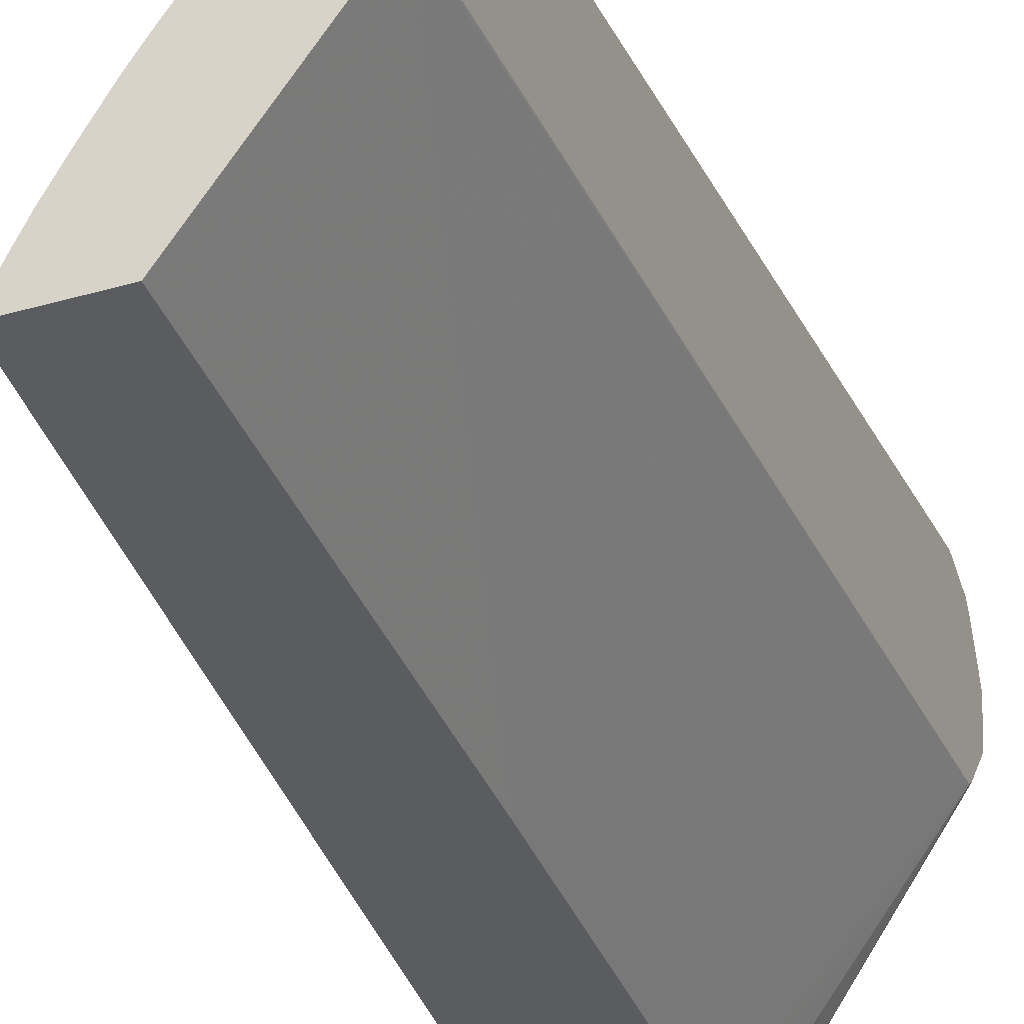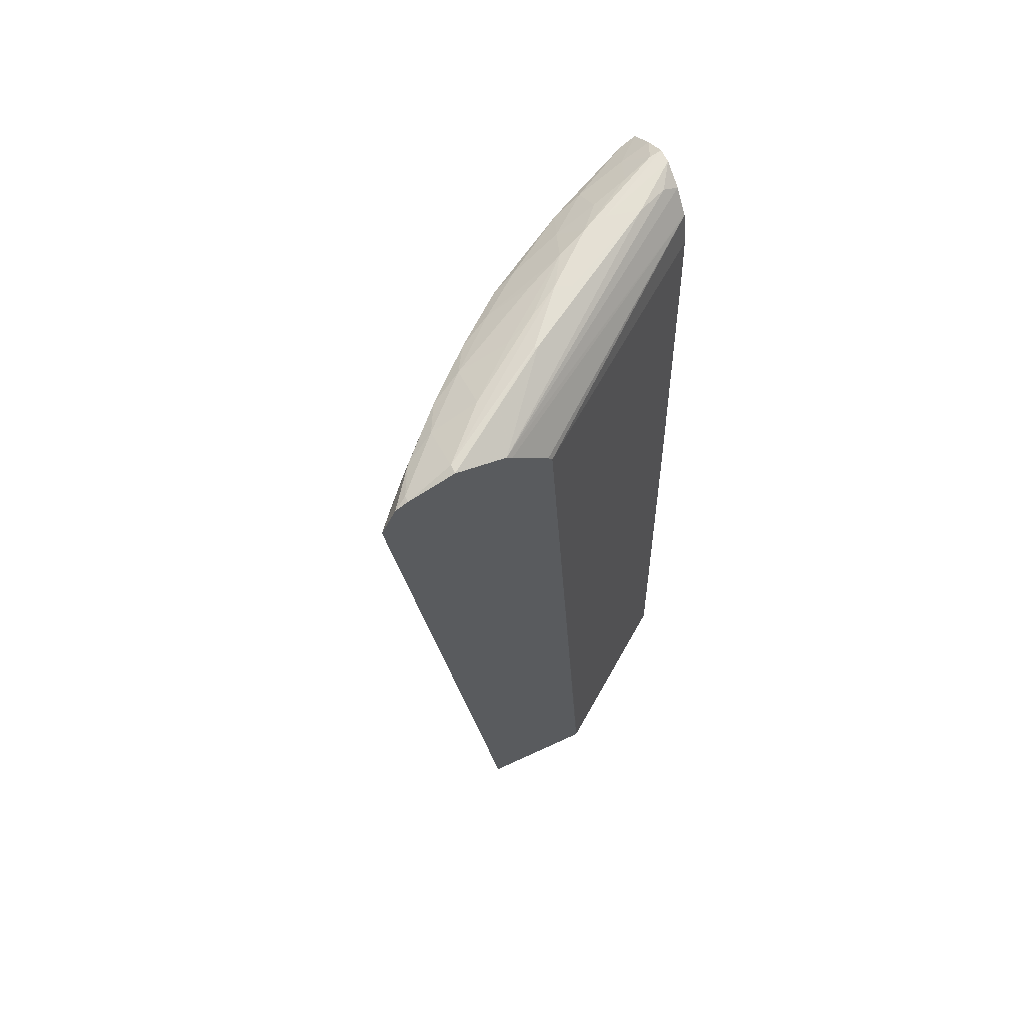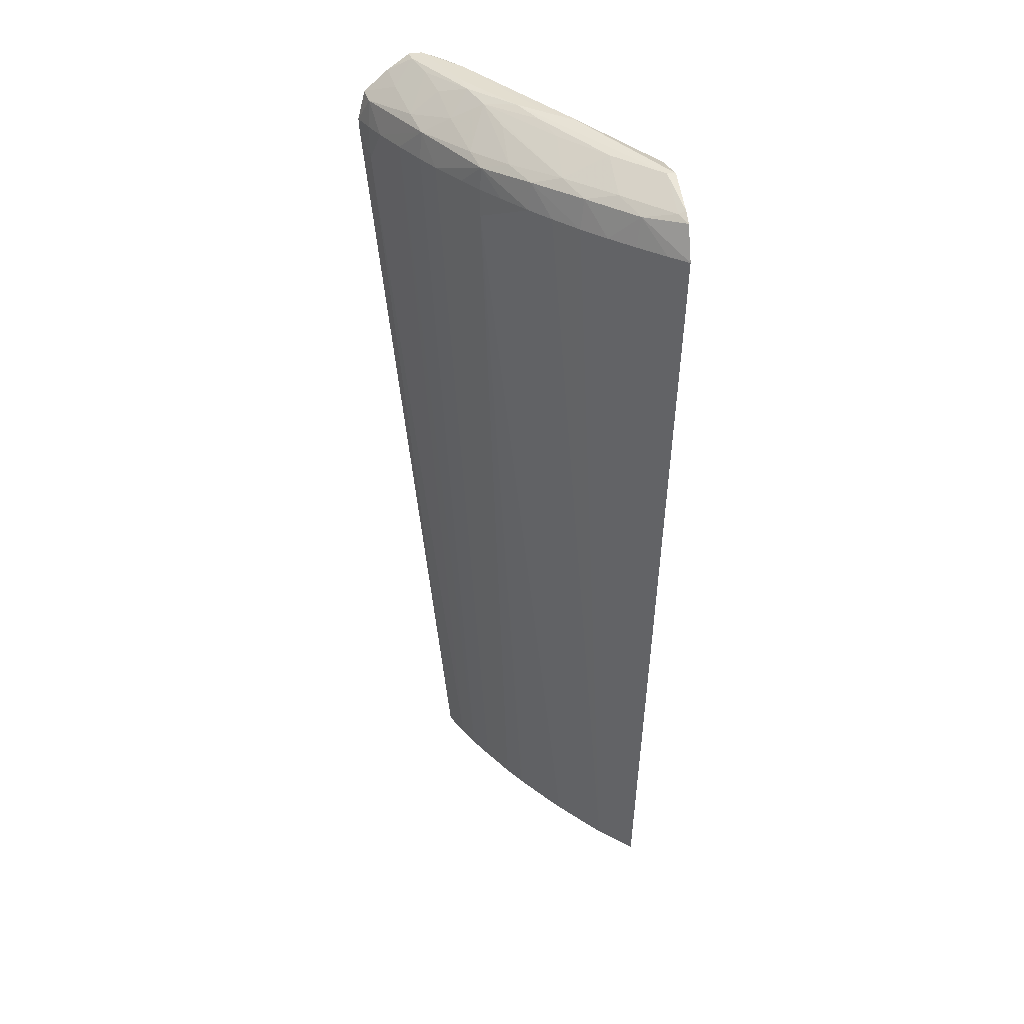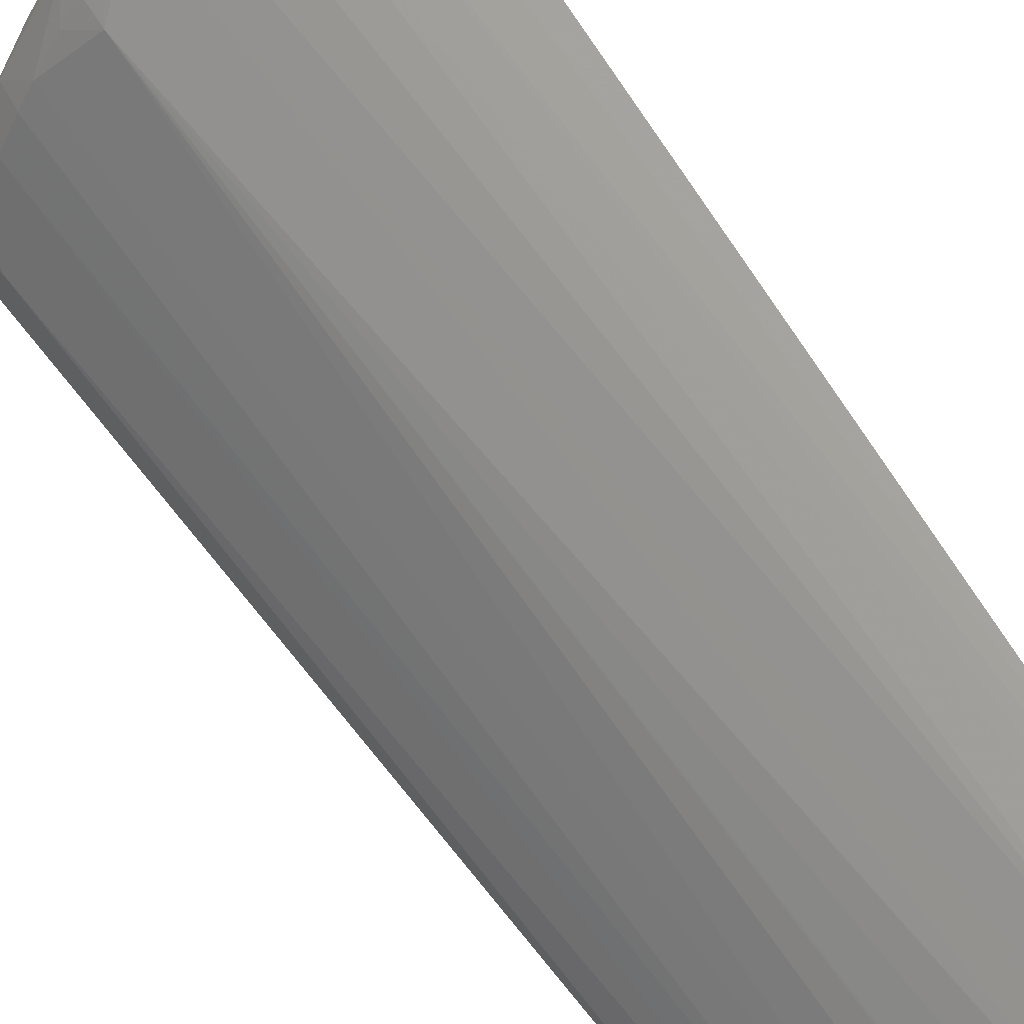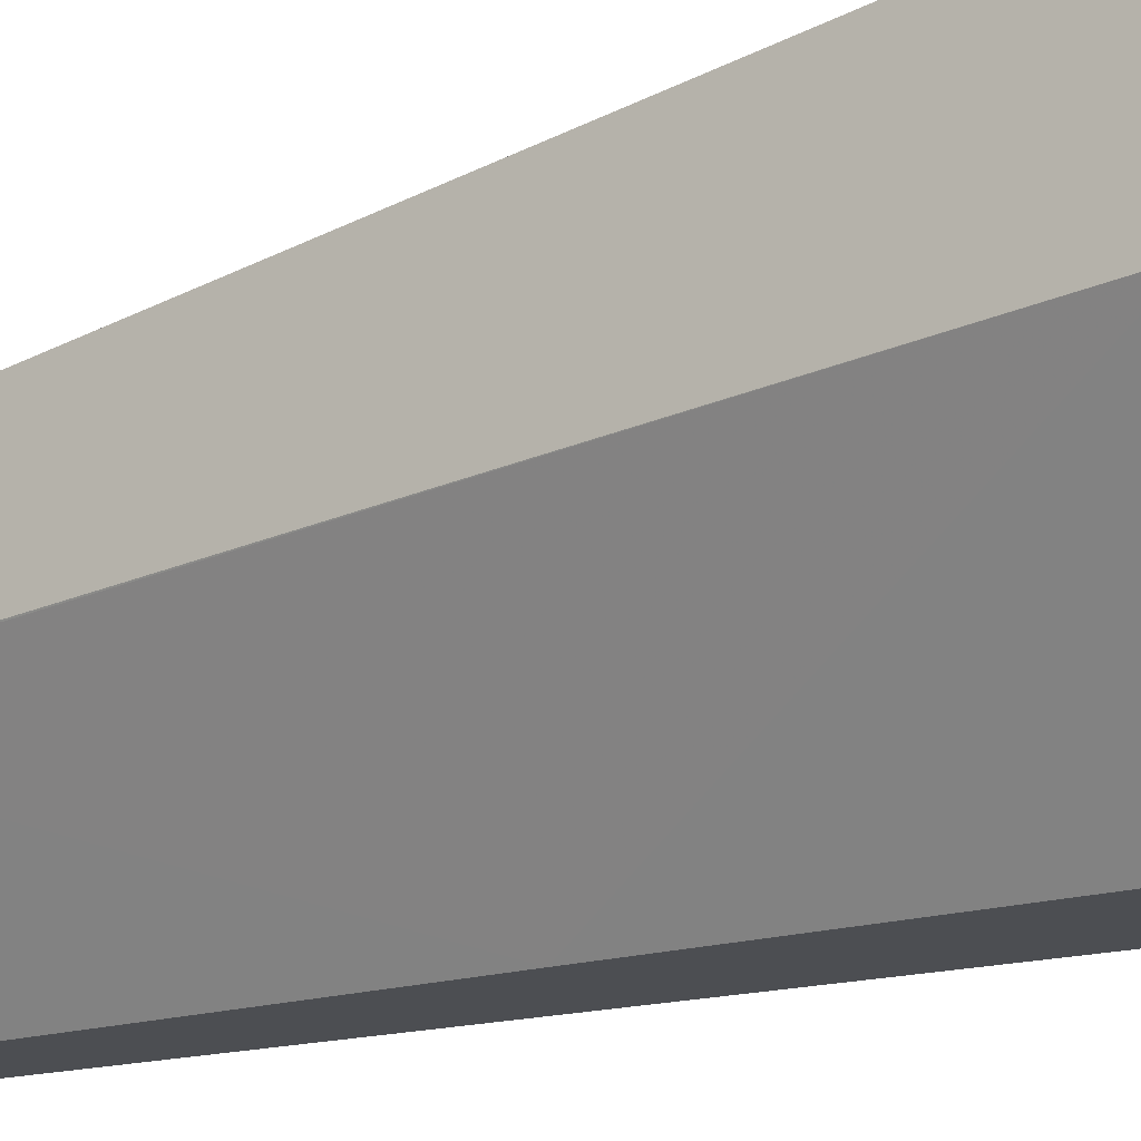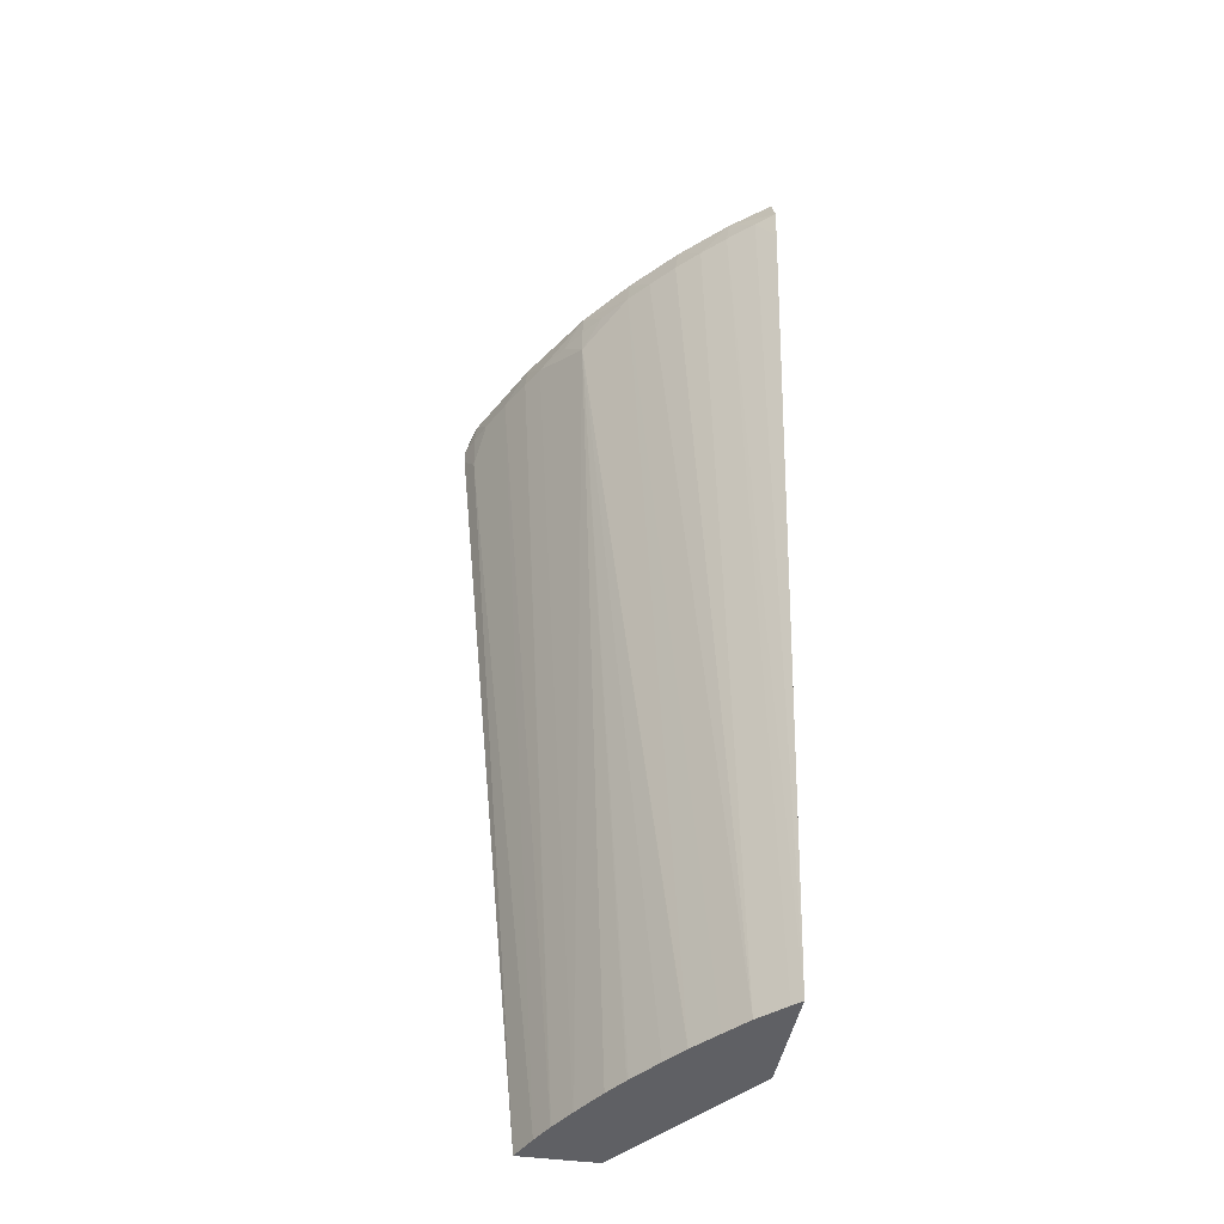
<metadata>
{"format":"obj","ext":"obj","renderer":"f3d","projection":"perspective","resolution":1024,"background":"white","views":[{"elev":-34.1,"azim":-158.7,"up":"+Y"},{"elev":65.3,"azim":-115.0,"up":"+Z"},{"elev":35.4,"azim":171.0,"up":"+Z"},{"elev":64.5,"azim":147.5,"up":"+Y"},{"elev":-17.0,"azim":-54.1,"up":"+Y"},{"elev":-43.3,"azim":170.6,"up":"+Z"}]}
</metadata>
<code>
v 0.1251 0.1248 0.02382
v 0.1066 0.1505 0.02382
v 0.1377 0.1248 0.02382
v 0.1284 0.1248 0.09853
v 0.1065 0.1507 0.02382
v 0.1065 0.1597 0.1662
v 0.1355 0.1296 0.02382
v 0.1495 0.128 0.1595
v 0.151 0.1248 0.1632
v 0.1314 0.1248 0.1577
v 0.1065 0.1694 0.02382
v 0.1316 0.1248 0.1602
v 0.1319 0.1248 0.1655
v 0.1331 0.1248 0.1713
v 0.1065 0.1603 0.1672
v 0.1336 0.1334 0.02382
v 0.1453 0.1377 0.1655
v 0.148 0.1322 0.1655
v 0.1497 0.1285 0.1655
v 0.1511 0.1248 0.1655
v 0.108 0.168 0.02382
v 0.1065 0.1861 0.1603
v 0.1094 0.1841 0.1655
v 0.1135 0.1804 0.1655
v 0.1333 0.1248 0.1715
v 0.1065 0.167 0.173
v 0.1065 0.166 0.1723
v 0.1336 0.1335 0.02382
v 0.1424 0.1432 0.1655
v 0.142 0.1424 0.17
v 0.1493 0.1276 0.1699
v 0.1499 0.1248 0.1706
v 0.1084 0.1677 0.02382
v 0.1172 0.1768 0.1655
v 0.1065 0.1867 0.1655
v 0.1127 0.1796 0.1702
v 0.136 0.1248 0.1748
v 0.1357 0.1275 0.1762
v 0.1335 0.1324 0.1769
v 0.119 0.1562 0.1767
v 0.1065 0.1749 0.1748
v 0.1312 0.1377 0.02382
v 0.1403 0.1469 0.1655
v 0.134 0.1563 0.1692
v 0.1352 0.1526 0.1705
v 0.1373 0.1445 0.173
v 0.1432 0.1377 0.1713
v 0.1449 0.1297 0.173
v 0.1456 0.1248 0.1742
v 0.112 0.1641 0.02382
v 0.1201 0.1723 0.1703
v 0.1208 0.173 0.1655
v 0.1065 0.1843 0.1708
v 0.1077 0.1822 0.1716
v 0.1153 0.1748 0.1718
v 0.1396 0.1248 0.1769
v 0.1348 0.1377 0.1769
v 0.1271 0.1497 0.1768
v 0.1261 0.1474 0.1768
v 0.119 0.1566 0.1767
v 0.1079 0.1749 0.1749
v 0.1065 0.1822 0.172
v 0.1311 0.1379 0.02382
v 0.1342 0.1566 0.1609
v 0.1367 0.1526 0.1655
v 0.1342 0.1565 0.1655
v 0.1314 0.1603 0.1655
v 0.1277 0.1651 0.1655
v 0.1272 0.1646 0.17
v 0.1299 0.1593 0.1709
v 0.1321 0.1465 0.1759
v 0.134 0.1415 0.1767
v 0.1385 0.1377 0.175
v 0.1399 0.1319 0.1761
v 0.1416 0.1269 0.1767
v 0.1419 0.1248 0.1768
v 0.1153 0.1602 0.02382
v 0.1245 0.1688 0.1655
v 0.1227 0.1672 0.1716
v 0.1154 0.1675 0.1751
v 0.1227 0.1529 0.1768
v 0.1243 0.1546 0.1763
v 0.1193 0.1566 0.1767
v 0.1278 0.1434 0.02382
v 0.1254 0.147 0.02382
v 0.1253 0.1471 0.02382
v 0.1252 0.1473 0.02382
v 0.1216 0.1523 0.02382
v 0.1189 0.1558 0.02382
v 0.1188 0.156 0.02382
v 0.1154 0.1601 0.02382
v 0.1299 0.1523 0.1745
v 0.1222 0.1595 0.1752
f 1 2 5
f 1 5 11
f 1 11 21
f 1 21 33
f 1 33 50
f 1 50 77
f 1 77 91
f 1 91 90
f 1 90 89
f 1 89 88
f 1 88 87
f 1 87 86
f 1 86 85
f 1 85 84
f 1 84 63
f 1 63 42
f 1 42 28
f 1 28 16
f 1 16 7
f 1 7 3
f 1 3 9
f 1 9 20
f 1 20 32
f 1 32 49
f 1 49 76
f 1 76 56
f 1 56 37
f 1 37 25
f 1 25 14
f 1 14 13
f 1 13 12
f 1 12 10
f 1 10 4
f 1 4 2
f 2 4 6
f 2 6 5
f 3 7 8
f 3 8 9
f 4 10 6
f 5 6 15
f 5 15 27
f 5 27 26
f 5 26 41
f 5 41 62
f 5 62 53
f 5 53 35
f 5 35 22
f 5 22 11
f 6 10 12
f 6 12 13
f 6 13 14
f 6 14 15
f 7 16 17
f 7 17 8
f 8 17 18
f 8 18 19
f 8 19 20
f 8 20 9
f 11 22 23
f 11 23 24
f 11 24 21
f 14 25 26
f 14 26 27
f 14 27 15
f 16 28 29
f 16 29 17
f 17 29 30
f 17 30 18
f 18 30 31
f 18 31 19
f 19 31 20
f 20 31 32
f 21 24 34
f 21 34 33
f 22 35 23
f 23 35 36
f 23 36 24
f 24 36 34
f 25 37 26
f 26 37 38
f 26 38 39
f 26 39 40
f 26 40 41
f 28 42 29
f 29 43 30
f 29 42 43
f 30 44 45
f 30 45 46
f 30 46 47
f 30 47 31
f 30 43 44
f 31 47 48
f 31 48 32
f 32 48 49
f 33 34 50
f 34 36 51
f 34 51 52
f 34 52 50
f 35 53 36
f 36 53 54
f 36 54 55
f 36 55 51
f 37 56 38
f 38 56 39
f 39 56 57
f 39 57 58
f 39 58 59
f 39 59 40
f 40 59 60
f 40 60 41
f 41 60 61
f 41 61 62
f 42 63 64
f 42 64 43
f 43 64 65
f 43 65 44
f 44 65 66
f 44 66 67
f 44 67 68
f 44 68 69
f 44 69 70
f 44 70 45
f 45 70 71
f 45 71 46
f 46 71 72
f 46 72 73
f 46 73 47
f 47 73 74
f 47 74 48
f 48 74 75
f 48 75 49
f 49 75 76
f 50 52 78
f 50 78 77
f 51 69 52
f 51 55 79
f 51 79 69
f 52 69 78
f 53 62 54
f 54 62 61
f 54 61 55
f 55 61 80
f 55 80 79
f 56 76 57
f 57 76 75
f 57 75 72
f 57 72 58
f 58 60 81
f 58 81 59
f 58 72 71
f 58 71 82
f 58 82 80
f 58 80 61
f 58 61 83
f 58 83 60
f 59 81 60
f 60 83 61
f 63 84 64
f 64 68 67
f 64 67 66
f 64 66 65
f 64 84 85
f 64 85 86
f 64 86 87
f 64 87 88
f 64 88 89
f 64 89 90
f 64 90 68
f 68 78 69
f 68 90 91
f 68 91 77
f 68 77 78
f 69 79 70
f 70 79 92
f 70 92 71
f 71 92 79
f 71 79 93
f 71 93 82
f 72 75 74
f 72 74 73
f 79 80 93
f 80 82 93

</code>
